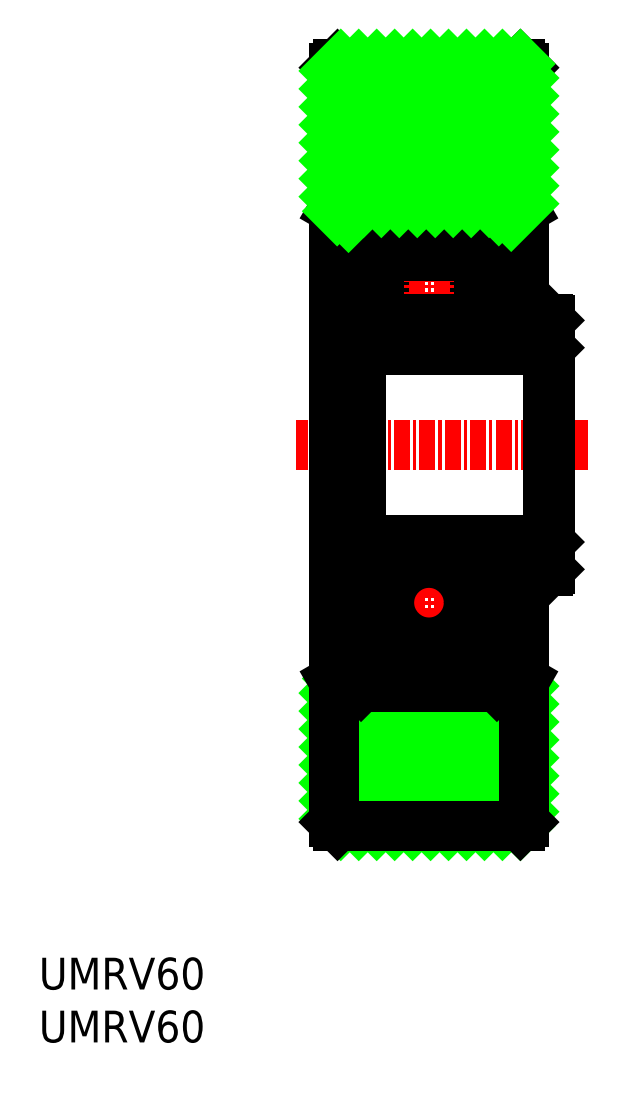
<metadata>
{"format":"dxf","ext":"dxf","renderer":"ezdxf+matplotlib","layout":"modelspace","background":"white","min_lineweight":24,"dpi":150}
</metadata>
<code>
0
SECTION
2
ENTITIES
0
CIRCLE
8
0
10
-35.73
20
68.45
30
0
40
3.135
0
LINE
8
CENTER
10
-35.73
20
70.1
30
0
11
-35.73
21
66.8
31
0
0
LINE
8
CENTER
10
-34.08
20
68.45
30
0
11
-37.38
21
68.45
31
0
0
LINE
8
0
10
-30.23
20
65.97
30
0
11
-30.23
21
71.35
31
0
0
LINE
8
0
10
-41.23
20
65.97
30
0
11
-41.23
21
71.35
31
0
0
LINE
8
0
10
-31.33
20
70.89
30
0
11
-31.33
21
65.97
31
0
0
LINE
8
0
10
-40.13
20
70.89
30
0
11
-40.13
21
65.97
31
0
0
LINE
8
0
10
-40.13
20
65.97
30
0
11
-41.08
21
65.97
31
0
0
LINE
8
0
10
-31.33
20
65.97
30
0
11
-30.23
21
65.97
31
0
0
LINE
8
0
10
-40.13
20
70.89
30
0
11
-39.03
21
71.99
31
0
0
LINE
8
0
10
-41.23
20
71.35
30
0
11
-39.8
21
72.77
31
0
0
LINE
8
0
10
-39.8
20
72.77
30
0
11
-39.03
21
71.99
31
0
0
LINE
8
0
10
-31.33
20
70.89
30
0
11
-32.43
21
71.99
31
0
0
LINE
8
0
10
-30.23
20
71.35
30
0
11
-31.65
21
72.77
31
0
0
LINE
8
0
10
-31.65
20
72.77
30
0
11
-32.43
21
71.99
31
0
0
LINE
8
0
10
-26.38
20
63.52
30
0
11
-26.38
21
56.02
31
0
0
LINE
8
0
10
-41.08
20
63.52
30
0
11
-41.08
21
56.02
31
0
0
LINE
8
0
10
-26.23
20
63.52
30
0
11
-26.23
21
56.02
31
0
0
LINE
8
0
10
-41.23
20
56.02
30
0
11
-41.23
21
66.67
31
0
0
LINE
8
0
10
-41.08
20
63.52
30
0
11
-26.38
21
63.52
31
0
0
LINE
8
0
10
-40.13
20
65.97
30
0
11
-37.65
21
65.97
31
0
0
LINE
8
0
10
-33.8
20
65.97
30
0
11
-31.33
21
65.97
31
0
0
LINE
8
0
10
-30.23
20
65.97
30
0
11
-26.38
21
65.97
31
0
0
LINE
8
0
10
-41.08
20
63.52
30
0
11
-41.23
21
63.67
31
0
0
LINE
8
0
10
-41.23
20
65.82
30
0
11
-41.08
21
65.97
31
0
0
LINE
8
0
10
-26.38
20
63.52
30
0
11
-26.23
21
63.67
31
0
0
LINE
8
0
10
-26.38
20
65.97
30
0
11
-26.23
21
65.82
31
0
0
LINE
8
0
10
-26.23
20
65.82
30
0
11
-26.23
21
63.52
31
0
0
LINE
8
CENTER
10
-23.23
20
56.02
30
0
11
-46.23
21
56.02
31
0
0
LINE
8
0
10
-28.23
20
85.72
30
0
11
-28.23
21
65.97
31
0
0
LINE
8
0
10
-43.23
20
85.72
30
0
11
-43.23
21
56.02
31
0
0
LINE
8
0
10
-43.23
20
85.72
30
0
11
-42.93
21
86.02
31
0
0
LINE
8
0
10
-28.23
20
85.72
30
0
11
-28.53
21
86.02
31
0
0
LINE
8
0
10
-30.38
20
75.07
30
0
11
-30.23
21
74.92
31
0
0
LINE
8
0
10
-41.08
20
75.07
30
0
11
-41.23
21
74.92
31
0
0
LINE
8
0
10
-30.23
20
73.42
30
0
11
-28.23
21
74.58
31
0
0
LINE
8
0
10
-41.23
20
73.42
30
0
11
-43.23
21
74.58
31
0
0
LINE
8
0
10
-30.23
20
71.35
30
0
11
-30.23
21
74.92
31
0
0
LINE
8
0
10
-41.23
20
71.35
30
0
11
-41.23
21
74.92
31
0
0
LINE
8
0
10
-40.09
20
70.92
30
0
11
-37.65
21
70.92
31
0
0
LINE
8
0
10
-33.8
20
70.92
30
0
11
-31.36
21
70.92
31
0
0
LINE
8
0
10
-41.08
20
75.07
30
0
11
-30.38
21
75.07
31
0
0
LINE
8
0
10
-42.93
20
86.02
30
0
11
-28.53
21
86.02
31
0
0
INSERT
8
0
2
*U2
10
0
20
0
30
0
0
INSERT
8
0
2
*X5
10
0
20
0
30
0
0
INSERT
8
0
2
*X6
10
0
20
0
30
0
0
LINE
8
0
10
-42.93
20
26.02
30
0
11
-28.53
21
26.02
31
0
0
LINE
8
0
10
-41.08
20
36.97
30
0
11
-30.38
21
36.97
31
0
0
LINE
8
0
10
-33.8
20
41.12
30
0
11
-31.36
21
41.12
31
0
0
LINE
8
0
10
-40.09
20
41.12
30
0
11
-37.65
21
41.12
31
0
0
LINE
8
0
10
-41.23
20
40.7
30
0
11
-41.23
21
37.12
31
0
0
LINE
8
0
10
-30.23
20
40.7
30
0
11
-30.23
21
37.12
31
0
0
LINE
8
0
10
-41.23
20
38.62
30
0
11
-43.23
21
37.47
31
0
0
LINE
8
0
10
-30.23
20
38.62
30
0
11
-28.23
21
37.47
31
0
0
LINE
8
0
10
-41.08
20
36.97
30
0
11
-41.23
21
37.12
31
0
0
LINE
8
0
10
-30.38
20
36.97
30
0
11
-30.23
21
37.12
31
0
0
LINE
8
0
10
-28.23
20
26.32
30
0
11
-28.53
21
26.02
31
0
0
LINE
8
0
10
-43.23
20
26.32
30
0
11
-42.93
21
26.02
31
0
0
LINE
8
0
10
-43.23
20
26.32
30
0
11
-43.23
21
56.02
31
0
0
LINE
8
0
10
-28.23
20
26.32
30
0
11
-28.23
21
46.07
31
0
0
LINE
8
0
10
-26.23
20
46.22
30
0
11
-26.23
21
48.52
31
0
0
LINE
8
0
10
-26.38
20
46.07
30
0
11
-26.23
21
46.22
31
0
0
LINE
8
0
10
-26.38
20
48.52
30
0
11
-26.23
21
48.37
31
0
0
LINE
8
0
10
-41.23
20
46.22
30
0
11
-41.08
21
46.07
31
0
0
LINE
8
0
10
-41.08
20
48.52
30
0
11
-41.23
21
48.37
31
0
0
LINE
8
0
10
-30.23
20
46.07
30
0
11
-26.38
21
46.07
31
0
0
LINE
8
0
10
-33.8
20
46.07
30
0
11
-31.33
21
46.07
31
0
0
LINE
8
0
10
-40.13
20
46.07
30
0
11
-37.65
21
46.07
31
0
0
LINE
8
0
10
-41.08
20
48.52
30
0
11
-26.38
21
48.52
31
0
0
LINE
8
0
10
-41.23
20
56.02
30
0
11
-41.23
21
45.37
31
0
0
LINE
8
0
10
-26.23
20
48.52
30
0
11
-26.23
21
56.02
31
0
0
LINE
8
0
10
-41.08
20
48.52
30
0
11
-41.08
21
56.02
31
0
0
LINE
8
0
10
-26.38
20
48.52
30
0
11
-26.38
21
56.02
31
0
0
LINE
8
0
10
-31.65
20
39.28
30
0
11
-32.43
21
40.06
31
0
0
LINE
8
0
10
-30.23
20
40.7
30
0
11
-31.65
21
39.28
31
0
0
LINE
8
0
10
-31.33
20
41.16
30
0
11
-32.43
21
40.06
31
0
0
LINE
8
0
10
-39.8
20
39.28
30
0
11
-39.03
21
40.06
31
0
0
LINE
8
0
10
-41.23
20
40.7
30
0
11
-39.8
21
39.28
31
0
0
LINE
8
0
10
-40.13
20
41.16
30
0
11
-39.03
21
40.06
31
0
0
LINE
8
0
10
-31.33
20
46.07
30
0
11
-30.23
21
46.07
31
0
0
LINE
8
0
10
-40.13
20
46.07
30
0
11
-41.08
21
46.07
31
0
0
LINE
8
0
10
-40.13
20
41.16
30
0
11
-40.13
21
46.07
31
0
0
LINE
8
0
10
-31.33
20
41.16
30
0
11
-31.33
21
46.07
31
0
0
LINE
8
0
10
-41.23
20
46.07
30
0
11
-41.23
21
40.7
31
0
0
LINE
8
0
10
-30.23
20
46.07
30
0
11
-30.23
21
40.7
31
0
0
LINE
8
CENTER
10
-34.08
20
43.6
30
0
11
-37.38
21
43.6
31
0
0
LINE
8
CENTER
10
-35.73
20
41.95
30
0
11
-35.73
21
45.25
31
0
0
CIRCLE
8
0
10
-35.73
20
43.6
30
0
40
3.135
0
ENDSEC
0
EOF

</code>
